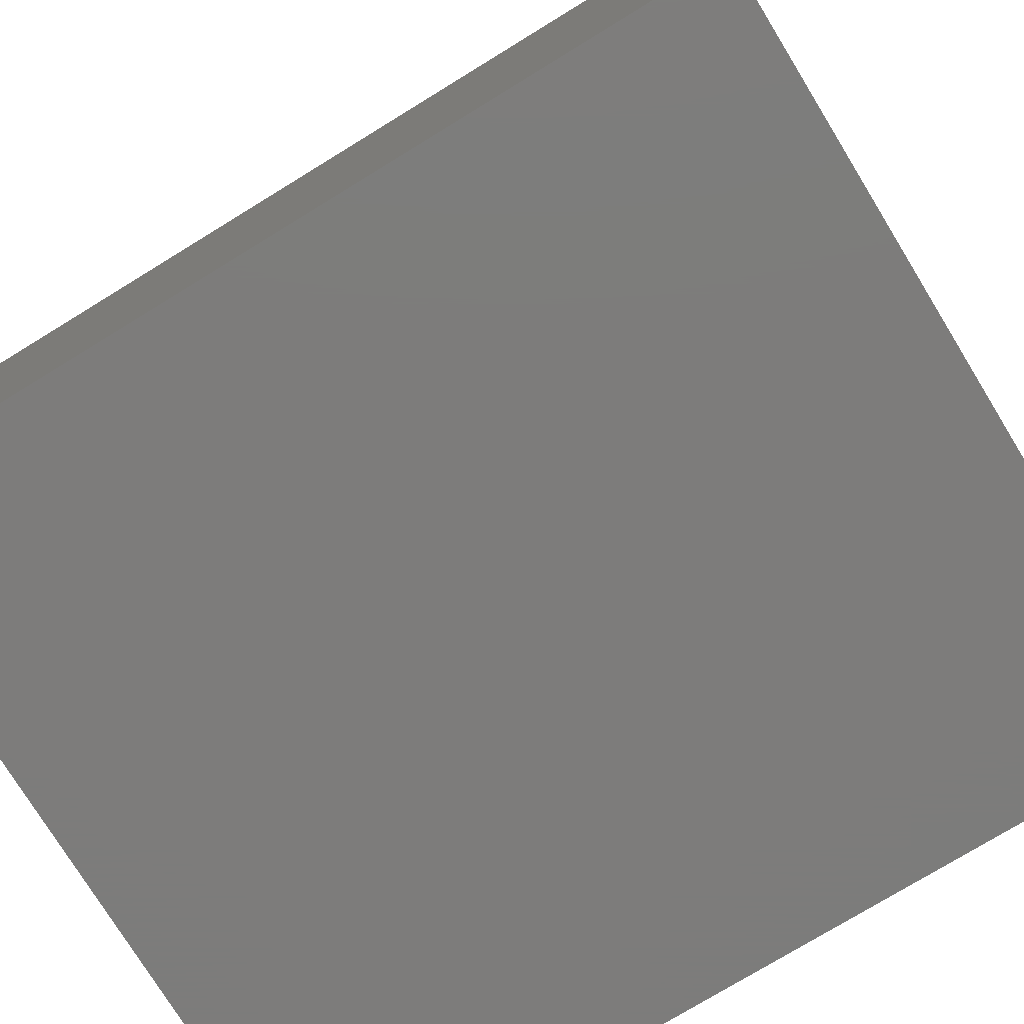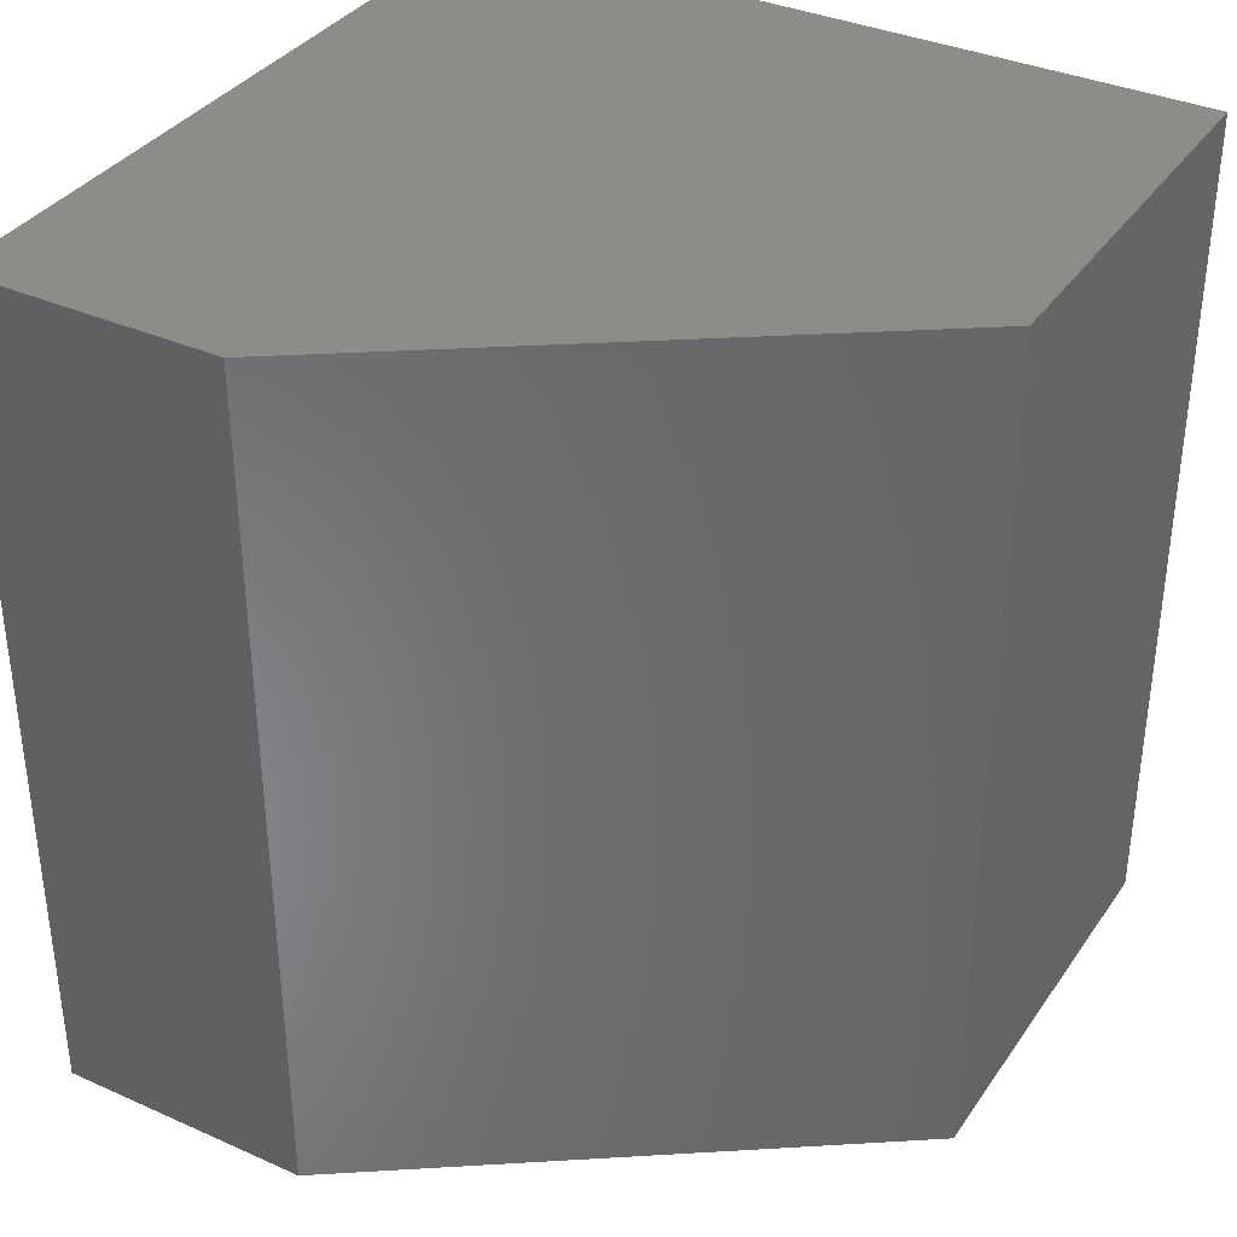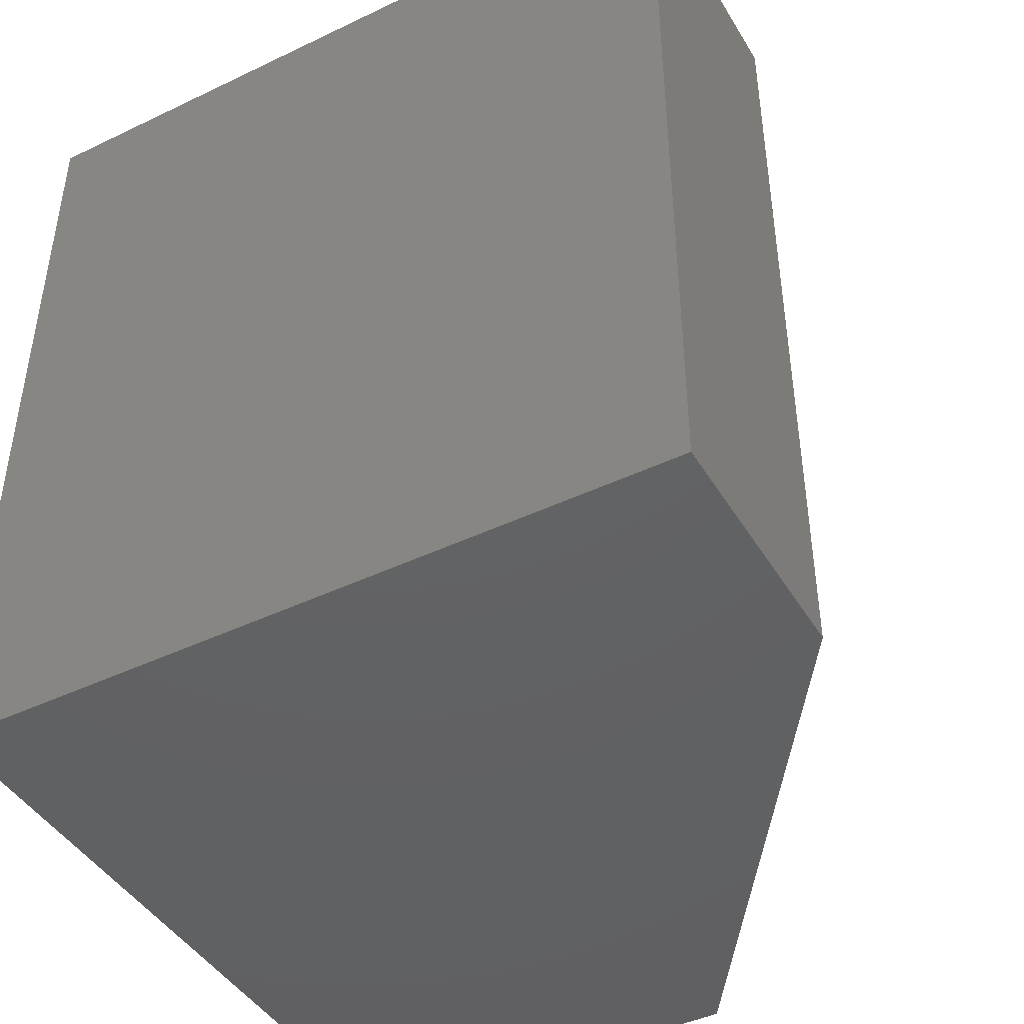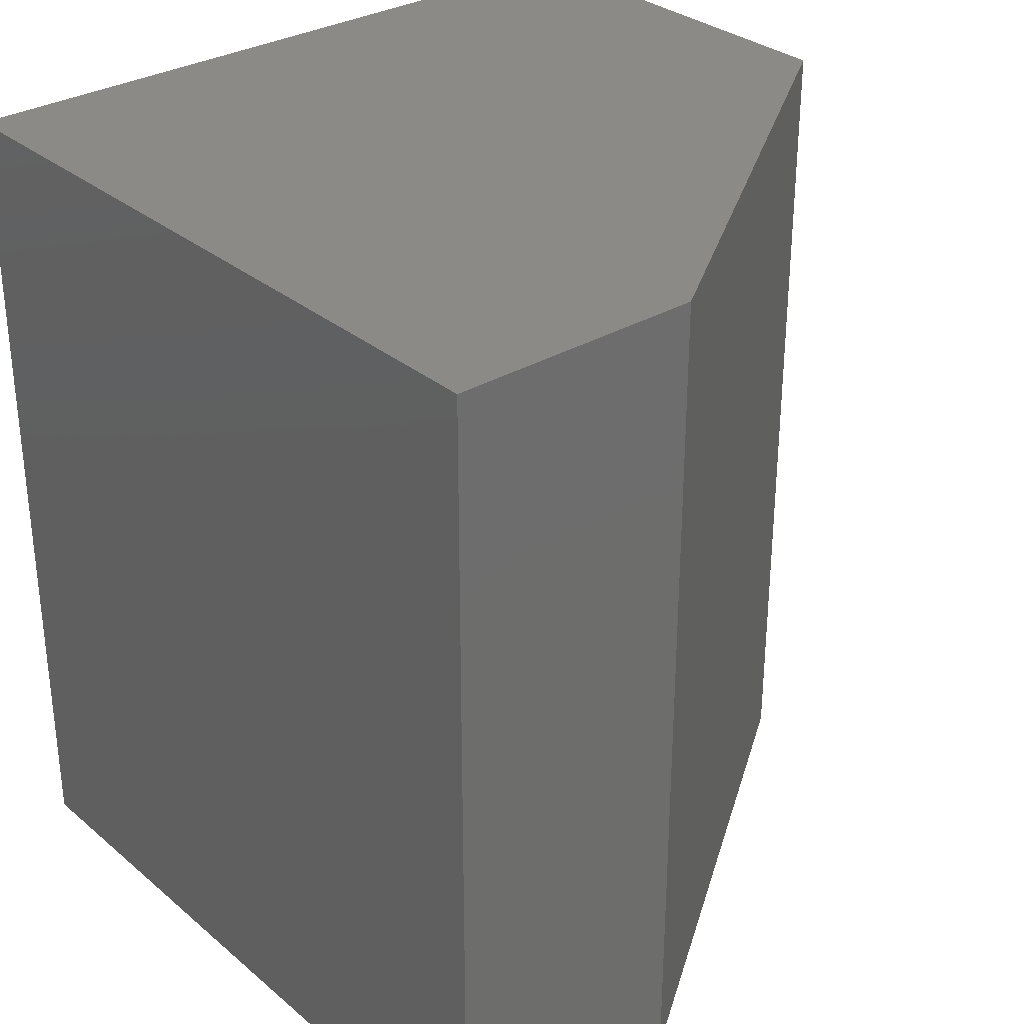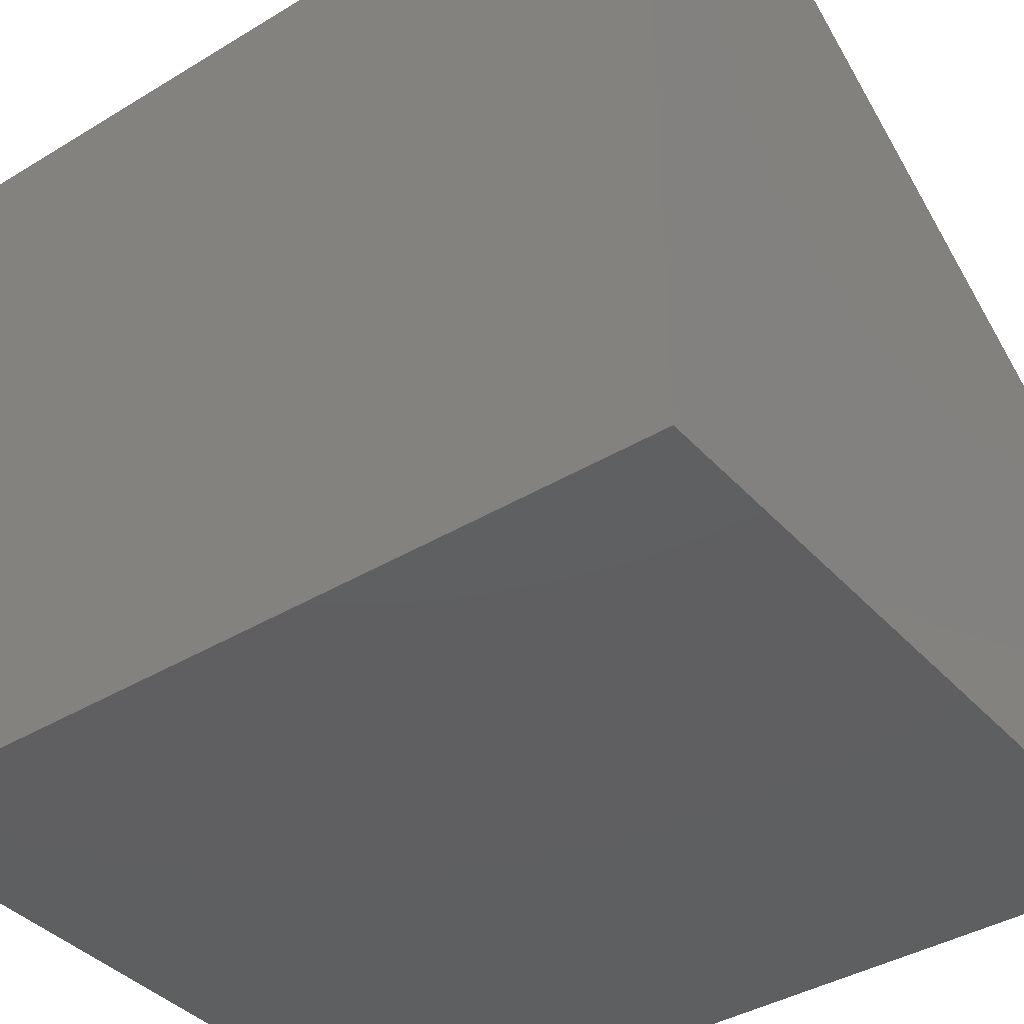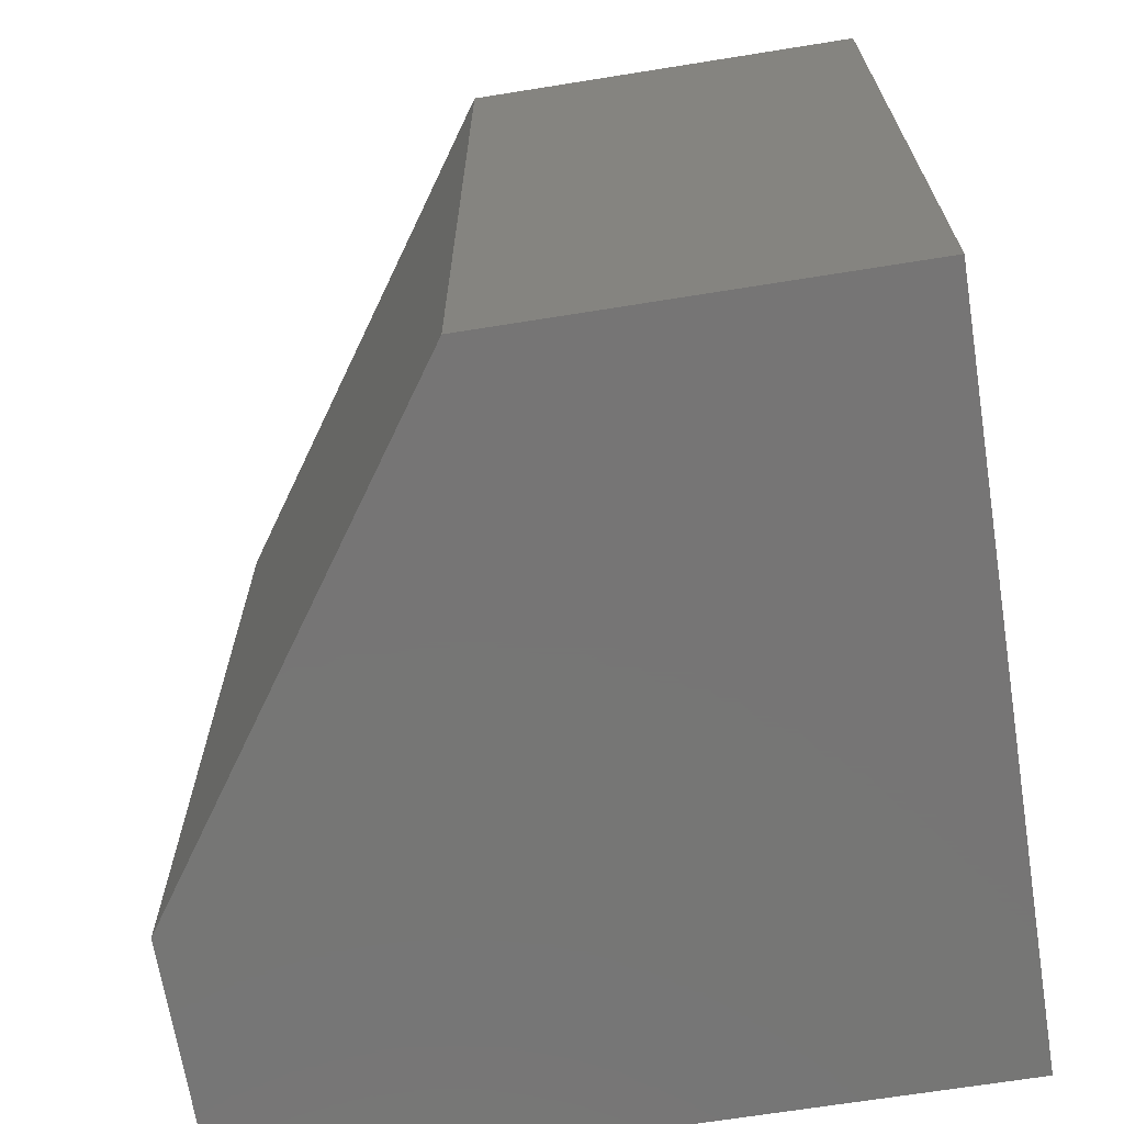
<metadata>
{"format":"stl","ext":"stl","renderer":"f3d","projection":"perspective","resolution":1024,"background":"white","views":[{"elev":-75.9,"azim":121.5,"up":"+Z"},{"elev":36.0,"azim":30.2,"up":"+Y"},{"elev":-44.2,"azim":-60.8,"up":"+Y"},{"elev":31.1,"azim":-40.3,"up":"+Y"},{"elev":-39.2,"azim":-52.9,"up":"+Z"},{"elev":-68.0,"azim":99.1,"up":"+Y"}]}
</metadata>
<code>
# stl→obj: 10 verts, 16 faces
v 0.6562 0 0
v 0.6562 0.75 -4.592e-17
v 0.6562 2.194e-17 0.3584
v 0.6562 0.75 0.3584
v 0 4.012e-17 0.6553
v 0 0 0
v 0.2266 0 0.6553
v 0.2266 0.75 0.6553
v 0 0.75 0.6553
v 0 0.75 -4.592e-17
f 1 2 3
f 3 2 4
f 5 6 7
f 7 6 1
f 7 1 3
f 8 9 7
f 7 9 5
f 10 9 2
f 2 9 8
f 2 8 4
f 3 4 7
f 7 4 8
f 6 5 10
f 10 5 9
f 1 6 2
f 2 6 10

</code>
